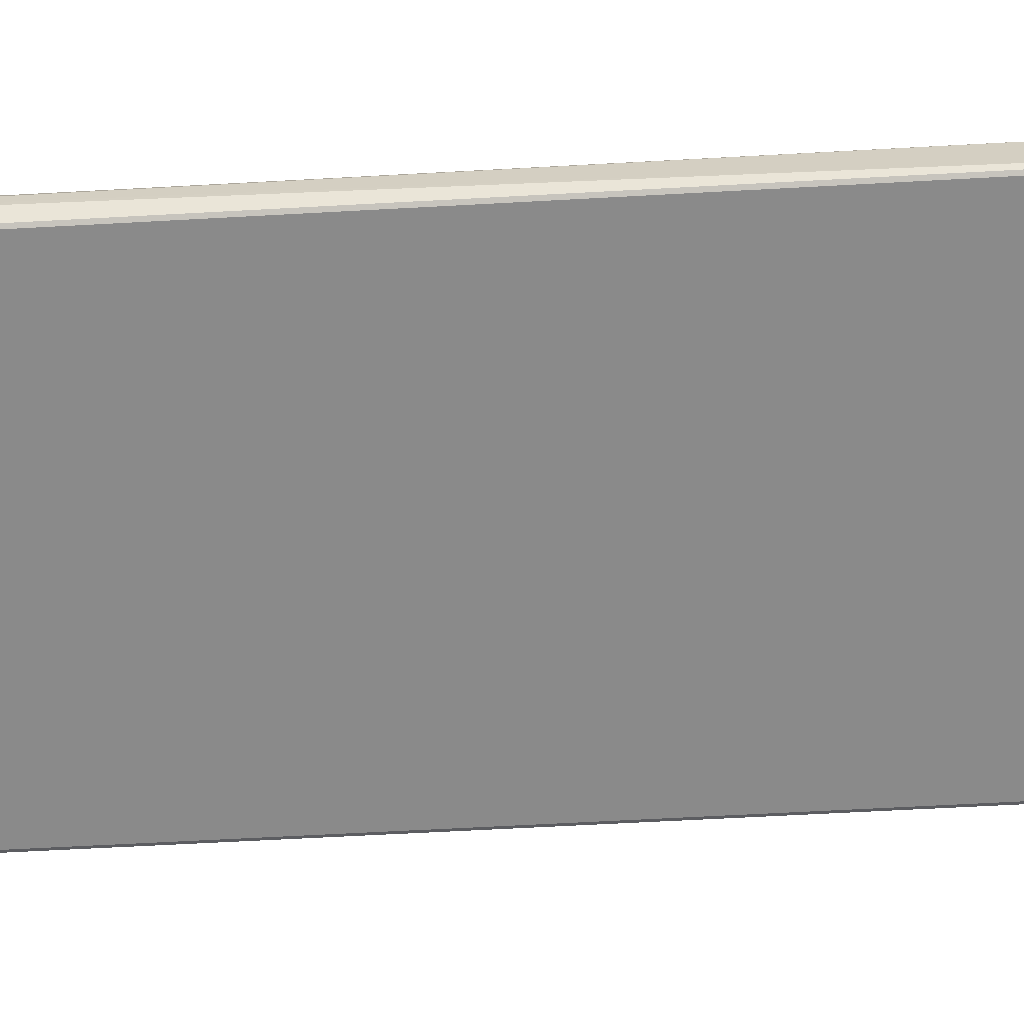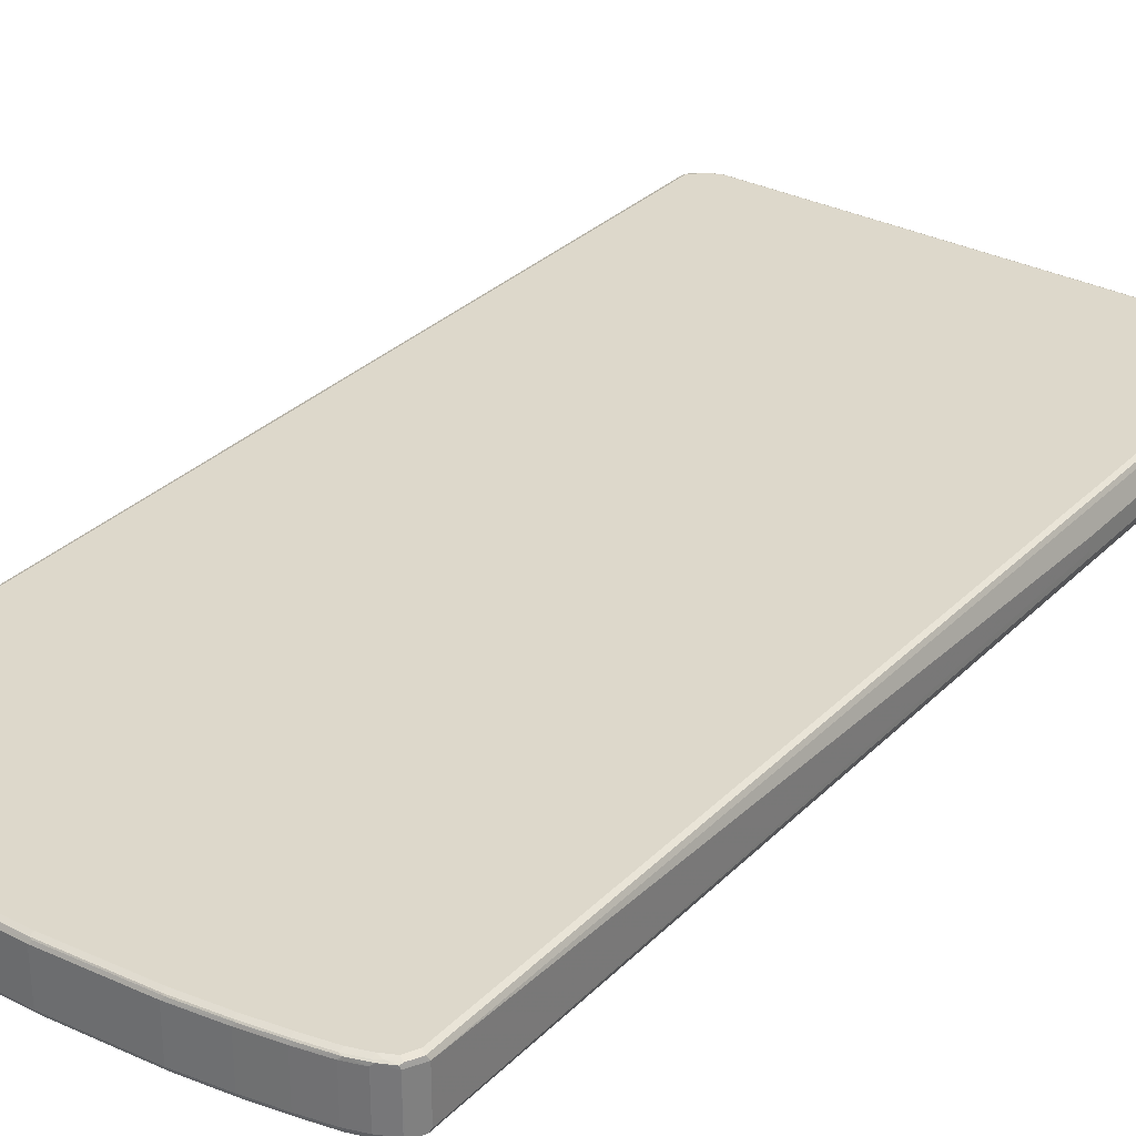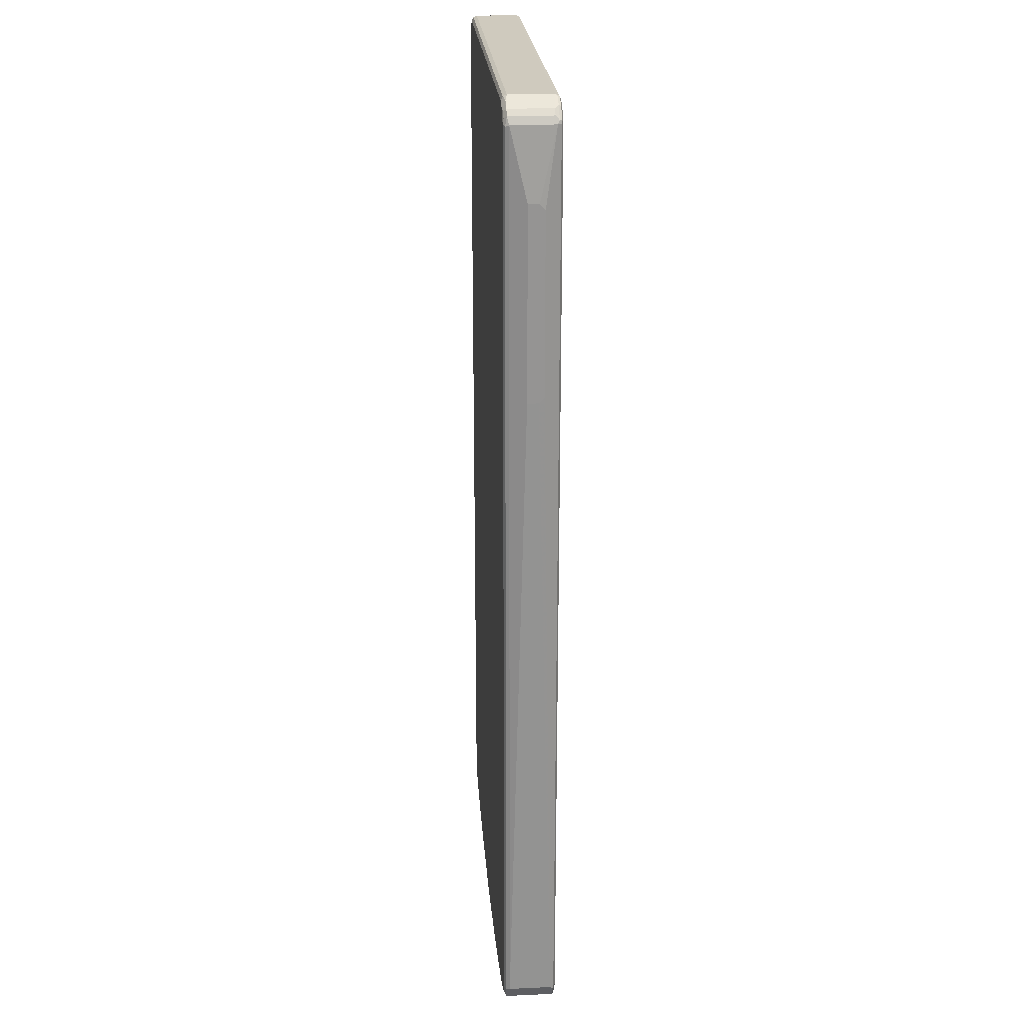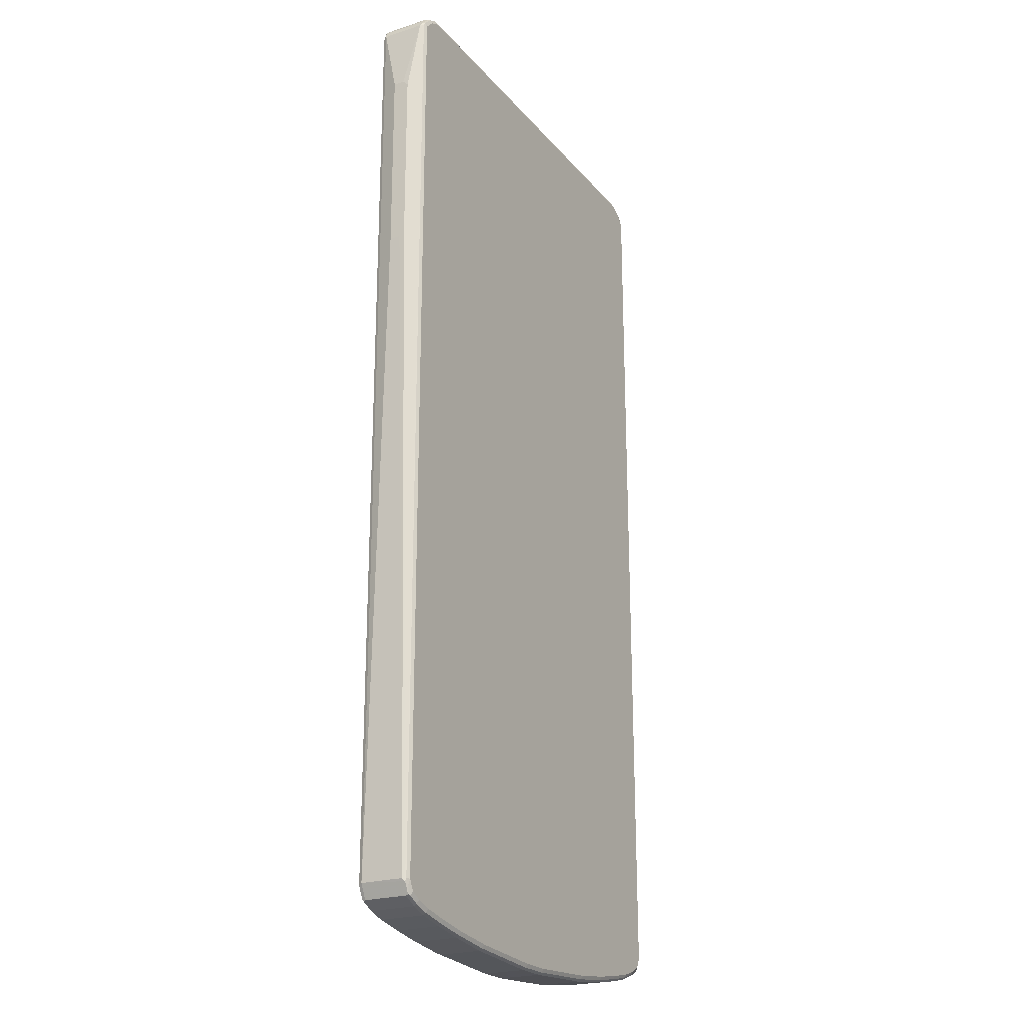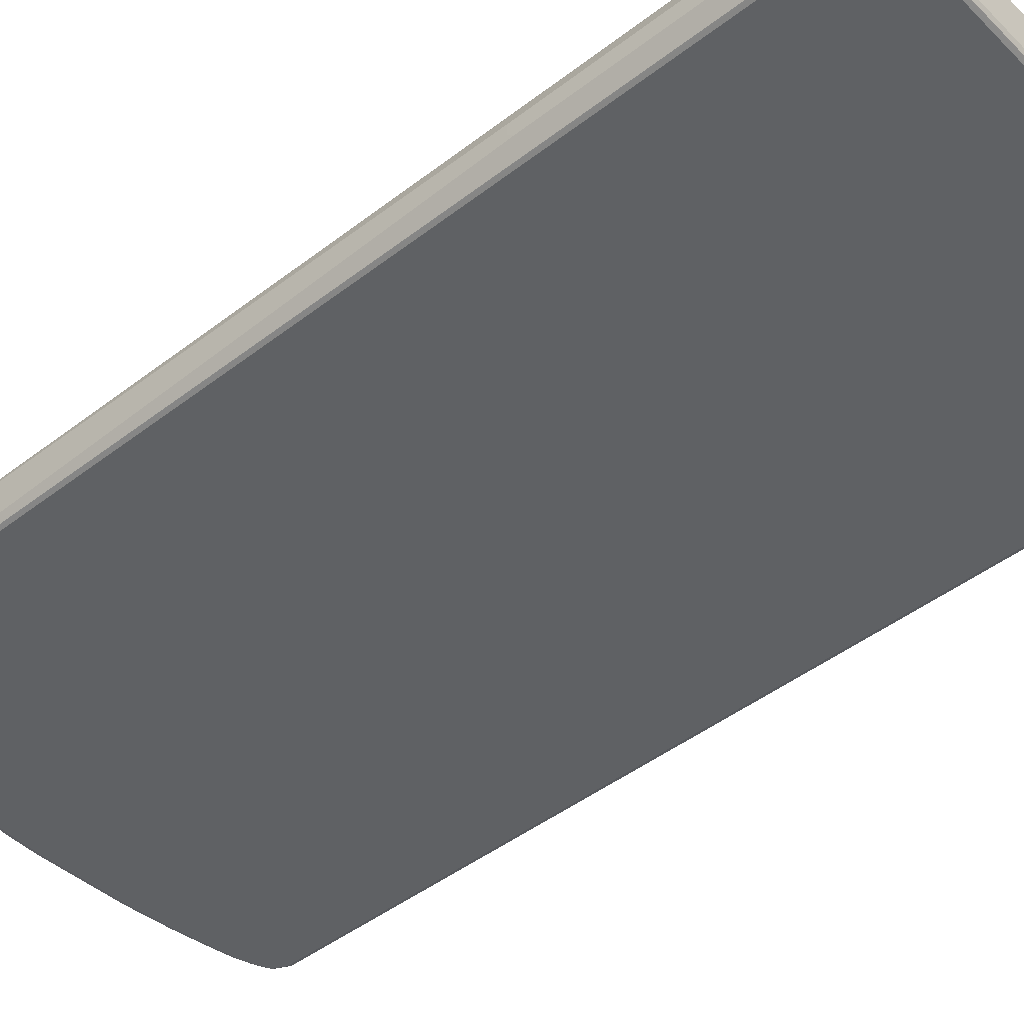
<metadata>
{"format":"obj","ext":"obj","renderer":"f3d","projection":"perspective","resolution":1024,"background":"white","views":[{"elev":-63.4,"azim":-86.8,"up":"+Z"},{"elev":31.2,"azim":36.1,"up":"+Z"},{"elev":23.2,"azim":85.5,"up":"+Y"},{"elev":-22.5,"azim":119.0,"up":"+Y"},{"elev":-45.8,"azim":131.5,"up":"+Z"}]}
</metadata>
<code>
v -0.4469 0.5731 -0.00971
v -0.4469 0.5731 0.00971
v -0.4469 0.5829 -0.01943
v -0.4371 -0.8063 -0.03886
v -0.4469 0.7092 0.00971
v -0.4371 -0.8063 0.03886
v -0.4469 0.6994 -0.01943
v -0.4339 -0.803 -0.04533
v -0.4323 -0.8112 -0.04372
v -0.4306 -0.8193 -0.04209
v -0.4469 0.7188 0
v -0.4371 0.8548 0.03886
v -0.4339 -0.8128 0.04209
v -0.4323 -0.8112 0.04614
v -0.4339 -0.8063 0.04533
v -0.4347 0.8597 0.04372
v -0.4469 0.7188 -0.00971
v -0.4371 0.8548 -0.03886
v -0.4339 0.8581 -0.04533
v -0.4274 -0.8063 -0.04858
v -0.4226 -0.8306 -0.04372
v -0.4274 -0.8257 -0.03886
v -0.4242 -0.8322 0.04209
v -0.4226 -0.8306 0.04614
v -0.4274 -0.8063 0.04858
v -0.4274 0.8548 0.04858
v -0.4339 0.8548 0.04533
v -0.4286 0.8646 0.04614
v -0.4306 0.8677 0.03886
v -0.4306 0.8677 -0.03886
v -0.4323 0.8621 -0.04372
v -0.4274 0.8658 -0.04614
v -0.4274 0.8548 -0.04858
v -0.4177 -0.8257 -0.04858
v -0.4064 -0.8338 -0.04695
v -0.4032 -0.8403 -0.04372
v -0.4112 -0.8387 -0.04209
v -0.4242 -0.8322 -0.03561
v -0.3983 -0.8452 0.03886
v -0.4047 -0.8418 0.04209
v -0.4032 -0.8403 0.04614
v -0.4177 -0.8257 0.04858
v -0.4177 0.8646 0.04858
v -0.4189 0.8742 0.04614
v -0.4209 0.8775 0.03886
v -0.4209 0.8775 -0.03886
v -0.4177 0.8646 -0.04858
v -0.4177 0.8754 -0.04614
v -0.3983 -0.8354 -0.04858
v -0.395 -0.8418 -0.04533
v -0.374 -0.8501 -0.04372
v -0.3983 -0.8452 -0.03886
v -0.3691 -0.8548 0.03886
v -0.3756 -0.8516 0.04209
v -0.374 -0.8501 0.04614
v -0.3983 -0.8354 0.04858
v -0.408 0.8742 0.04858
v -0.4112 0.8807 0.04533
v -0.4153 0.8791 0.04372
v -0.3959 0.8889 0.04372
v -0.3885 0.8938 0.03886
v -0.3934 0.8914 -0.04372
v -0.4129 0.8816 -0.04372
v -0.408 0.8742 -0.04858
v -0.3983 0.8852 -0.04614
v -0.3691 -0.8452 -0.04858
v -0.3659 -0.8516 -0.04533
v -0.3691 -0.8548 -0.03886
v -0.3206 -0.8646 0.03886
v -0.3691 -0.8516 0.04533
v -0.3691 -0.8452 0.04858
v -0.3206 -0.8613 0.04533
v -0.3254 -0.8597 0.04614
v -0.3206 -0.8548 0.04858
v -0.3885 0.884 0.04858
v -0.3918 0.8905 0.04533
v -0.3885 0.8938 -0.03886
v 0.3885 0.8938 0.03886
v 0.3885 0.8905 -0.04533
v -0.3885 0.8905 -0.04533
v 0.3885 0.8938 -0.03886
v -0.3885 0.884 -0.04858
v -0.3206 -0.8548 -0.04858
v -0.3173 -0.8613 -0.04533
v -0.3206 -0.8646 -0.03886
v -0.2623 -0.8711 0.04533
v -0.2623 -0.8742 0.03886
v -0.2671 -0.8695 0.04614
v -0.2623 -0.8646 0.04858
v 0.3885 0.884 0.04858
v 0.3853 0.8905 0.04533
v 0.3934 0.8889 0.04372
v 0.4015 0.8872 0.04209
v 0.4209 0.8775 0.04209
v 0.3934 0.8889 -0.04614
v 0.4209 0.8775 -0.03561
v 0.408 0.884 -0.03886
v 0.395 0.8905 -0.04209
v 0.3885 0.884 -0.04858
v -0.2623 -0.8646 -0.04858
v -0.2591 -0.8711 -0.04533
v -0.2623 -0.8742 -0.03886
v -0.1845 -0.884 0.03886
v -0.1845 -0.8807 0.04533
v -0.1894 -0.8791 0.04614
v -0.1845 -0.8742 0.04858
v 0.408 0.8742 0.04858
v 0.3967 0.8824 0.04695
v 0.4161 0.8726 0.04695
v 0.4258 0.863 0.04695
v 0.4306 0.8677 0.04209
v 0.4129 0.8791 -0.04614
v 0.4306 0.8677 -0.03561
v 0.4242 0.8711 -0.04209
v 0.4144 0.8807 -0.04209
v 0.408 0.8742 -0.04858
v -0.1845 -0.8742 -0.04858
v -0.1813 -0.8807 -0.04533
v -0.1845 -0.884 -0.03886
v -0.02913 -0.8938 0.03886
v -0.02913 -0.8905 0.04533
v -0.03395 -0.8889 0.04614
v -0.02913 -0.884 0.04858
v 0.4177 0.8646 0.04858
v 0.4274 0.8548 0.04858
v 0.4339 0.8516 0.04533
v 0.4323 0.8597 0.04372
v 0.4371 0.8548 0.03886
v 0.4226 0.8695 -0.04614
v 0.4339 0.8613 -0.04209
v 0.4177 0.8646 -0.04858
v -0.02913 -0.884 -0.04858
v -0.0259 -0.8905 -0.04533
v -0.02913 -0.8938 -0.03886
v 0.02913 -0.8938 0.03886
v 0.03395 -0.8914 0.04372
v 0.02913 -0.8905 0.04533
v 0.02913 -0.884 0.04858
v 0.4274 -0.8063 0.04858
v 0.4339 -0.8095 0.04533
v 0.4469 0.7286 0.00971
v 0.4371 0.8548 -0.03886
v 0.4371 -0.8063 0.03886
v 0.4323 0.8597 -0.04614
v 0.4274 0.8548 -0.04858
v 0.02913 -0.884 -0.04858
v 0.03237 -0.8905 -0.04533
v 0.02913 -0.8938 -0.03886
v 0.1845 -0.884 0.03886
v 0.1894 -0.8816 0.04372
v 0.1845 -0.8807 0.04533
v 0.1845 -0.8742 0.04858
v 0.4177 -0.8257 0.04858
v 0.4242 -0.8289 0.04533
v 0.4323 -0.8135 0.04372
v 0.4469 0.7286 -0.00971
v 0.4469 0.3885 0.00971
v 0.4339 0.8548 -0.04533
v 0.4469 0.7188 -0.01943
v 0.4242 -0.8322 0.03886
v 0.4347 -0.8112 -0.04372
v 0.4371 -0.8063 -0.03886
v 0.4339 -0.8063 -0.04533
v 0.4274 -0.8063 -0.04858
v 0.1845 -0.8742 -0.04858
v 0.1878 -0.8807 -0.04533
v 0.1845 -0.884 -0.03886
v 0.2623 -0.8742 0.03886
v 0.2671 -0.8719 0.04372
v 0.2623 -0.8711 0.04533
v 0.2623 -0.8646 0.04858
v 0.3983 -0.8354 0.04858
v 0.408 -0.8366 0.04614
v 0.4226 -0.8329 0.04372
v 0.4469 0.3885 -0.00971
v 0.4469 0.3983 -0.01943
v 0.4032 -0.8427 0.04372
v 0.4242 -0.8322 -0.03886
v 0.425 -0.8306 -0.04372
v 0.4286 -0.8159 -0.04614
v 0.4177 -0.8257 -0.04858
v 0.2623 -0.8646 -0.04858
v 0.2655 -0.8711 -0.04533
v 0.2623 -0.8742 -0.03886
v 0.3206 -0.8646 0.03886
v 0.3254 -0.8621 0.04372
v 0.3206 -0.8613 0.04533
v 0.3206 -0.8548 0.04858
v 0.3691 -0.8452 0.04858
v 0.3983 -0.8418 0.04533
v 0.374 -0.8525 0.04372
v 0.3983 -0.8452 0.03886
v 0.3983 -0.8452 -0.03886
v 0.4056 -0.8403 -0.04372
v 0.4209 -0.8322 -0.04533
v 0.3983 -0.8354 -0.04858
v 0.3206 -0.8548 -0.04858
v 0.3238 -0.8613 -0.04533
v 0.3206 -0.8646 -0.03886
v 0.3691 -0.8548 0.03886
v 0.3691 -0.8516 0.04533
v 0.3691 -0.8548 -0.03886
v 0.3724 -0.8516 -0.04533
v 0.4015 -0.8418 -0.04533
v 0.3691 -0.8452 -0.04858
f 1 2 5
f 1 5 11
f 1 11 17
f 1 17 7
f 1 7 3
f 1 3 4
f 1 4 6
f 1 6 2
f 2 6 12
f 2 12 5
f 3 7 19
f 3 19 8
f 3 8 4
f 4 8 9
f 4 9 10
f 4 10 22
f 4 22 38
f 4 38 23
f 4 23 13
f 4 13 6
f 5 12 11
f 6 13 14
f 6 14 15
f 6 15 16
f 6 16 12
f 7 17 18
f 7 18 19
f 8 20 9
f 8 19 33
f 8 33 20
f 9 20 34
f 9 34 21
f 9 21 10
f 10 21 22
f 11 12 18
f 11 18 17
f 12 16 18
f 13 23 24
f 13 24 14
f 14 24 42
f 14 42 25
f 14 25 26
f 14 26 27
f 14 27 15
f 15 27 16
f 16 27 28
f 16 28 29
f 16 29 30
f 16 30 18
f 18 30 31
f 18 31 19
f 19 31 32
f 19 32 33
f 20 33 47
f 20 47 64
f 20 64 82
f 20 82 99
f 20 99 116
f 20 116 131
f 20 131 145
f 20 145 164
f 20 164 181
f 20 181 196
f 20 196 205
f 20 205 197
f 20 197 182
f 20 182 165
f 20 165 146
f 20 146 132
f 20 132 117
f 20 117 100
f 20 100 83
f 20 83 66
f 20 66 49
f 20 49 34
f 21 34 35
f 21 35 36
f 21 36 37
f 21 37 38
f 21 38 22
f 23 38 37
f 23 37 52
f 23 52 39
f 23 39 40
f 23 40 41
f 23 41 24
f 24 41 56
f 24 56 42
f 25 42 56
f 25 56 71
f 25 71 74
f 25 74 89
f 25 89 106
f 25 106 123
f 25 123 138
f 25 138 152
f 25 152 171
f 25 171 188
f 25 188 189
f 25 189 172
f 25 172 153
f 25 153 139
f 25 139 125
f 25 125 124
f 25 124 107
f 25 107 90
f 25 90 75
f 25 75 57
f 25 57 43
f 25 43 26
f 26 43 28
f 26 28 27
f 28 43 57
f 28 57 44
f 28 44 45
f 28 45 29
f 29 45 46
f 29 46 30
f 30 32 31
f 30 46 32
f 32 47 33
f 32 46 48
f 32 48 64
f 32 64 47
f 34 49 35
f 35 49 36
f 36 50 67
f 36 67 51
f 36 51 37
f 36 49 50
f 37 51 52
f 39 52 68
f 39 68 53
f 39 53 54
f 39 54 40
f 40 54 55
f 40 55 41
f 41 55 71
f 41 71 56
f 44 57 58
f 44 58 59
f 44 59 45
f 45 59 60
f 45 60 61
f 45 61 62
f 45 62 46
f 46 62 63
f 46 63 48
f 48 63 62
f 48 62 65
f 48 65 82
f 48 82 64
f 49 66 67
f 49 67 50
f 51 67 68
f 51 68 52
f 53 68 85
f 53 85 69
f 53 69 70
f 53 70 55
f 53 55 54
f 55 70 72
f 55 72 73
f 55 73 74
f 55 74 71
f 57 75 76
f 57 76 58
f 58 76 60
f 58 60 59
f 60 76 61
f 61 77 62
f 61 76 91
f 61 91 78
f 61 78 81
f 61 81 77
f 62 79 80
f 62 80 65
f 62 77 81
f 62 81 79
f 65 80 82
f 66 83 84
f 66 84 67
f 67 84 85
f 67 85 68
f 69 86 72
f 69 72 70
f 69 85 102
f 69 102 87
f 69 87 86
f 72 86 88
f 72 88 73
f 73 88 89
f 73 89 74
f 75 90 91
f 75 91 76
f 78 91 92
f 78 92 93
f 78 93 94
f 78 94 96
f 78 96 81
f 79 95 80
f 79 81 95
f 80 95 82
f 81 96 97
f 81 97 115
f 81 115 98
f 81 98 95
f 82 95 99
f 83 100 101
f 83 101 84
f 84 101 85
f 85 101 102
f 86 87 103
f 86 103 104
f 86 104 105
f 86 105 88
f 87 102 119
f 87 119 103
f 88 105 89
f 89 105 106
f 90 107 109
f 90 109 108
f 90 108 92
f 90 92 91
f 92 108 94
f 92 94 93
f 94 108 109
f 94 109 110
f 94 110 111
f 94 111 113
f 94 113 96
f 95 98 115
f 95 115 112
f 95 112 116
f 95 116 99
f 96 113 130
f 96 130 114
f 96 114 115
f 96 115 97
f 100 117 118
f 100 118 101
f 101 118 119
f 101 119 102
f 103 119 134
f 103 134 120
f 103 120 121
f 103 121 104
f 104 121 105
f 105 121 122
f 105 122 123
f 105 123 106
f 107 124 110
f 107 110 109
f 110 125 126
f 110 126 127
f 110 127 111
f 110 124 125
f 111 127 128
f 111 128 142
f 111 142 130
f 111 130 113
f 112 115 114
f 112 114 129
f 112 129 131
f 112 131 116
f 114 130 144
f 114 144 129
f 117 132 133
f 117 133 118
f 118 133 134
f 118 134 119
f 120 134 148
f 120 148 135
f 120 135 136
f 120 136 121
f 121 136 137
f 121 137 122
f 122 137 138
f 122 138 123
f 125 139 140
f 125 140 126
f 126 128 127
f 126 140 143
f 126 143 128
f 128 141 156
f 128 156 142
f 128 143 157
f 128 157 141
f 129 144 145
f 129 145 131
f 130 142 144
f 132 146 147
f 132 147 133
f 133 147 148
f 133 148 134
f 135 148 167
f 135 167 149
f 135 149 150
f 135 150 136
f 136 150 137
f 137 150 151
f 137 151 152
f 137 152 138
f 139 153 154
f 139 154 140
f 140 154 174
f 140 174 155
f 140 155 143
f 141 157 175
f 141 175 176
f 141 176 159
f 141 159 156
f 142 158 144
f 142 156 159
f 142 159 158
f 143 155 174
f 143 174 160
f 143 160 179
f 143 179 161
f 143 161 162
f 143 162 175
f 143 175 157
f 144 158 163
f 144 163 164
f 144 164 145
f 146 165 166
f 146 166 147
f 147 166 167
f 147 167 148
f 149 167 184
f 149 184 168
f 149 168 169
f 149 169 150
f 150 169 170
f 150 170 151
f 151 170 171
f 151 171 152
f 153 172 173
f 153 173 154
f 154 173 174
f 158 159 161
f 158 161 163
f 159 176 161
f 160 174 177
f 160 177 192
f 160 192 193
f 160 193 178
f 160 178 179
f 161 179 180
f 161 180 163
f 161 176 162
f 162 176 175
f 163 180 164
f 164 180 181
f 165 182 183
f 165 183 166
f 166 183 167
f 167 183 184
f 168 184 199
f 168 199 185
f 168 185 169
f 169 185 186
f 169 186 187
f 169 187 170
f 170 187 188
f 170 188 171
f 172 189 201
f 172 201 190
f 172 190 173
f 173 190 177
f 173 177 174
f 177 190 201
f 177 201 191
f 177 191 192
f 178 193 179
f 179 193 194
f 179 194 204
f 179 204 195
f 179 195 180
f 180 195 181
f 181 195 204
f 181 204 196
f 182 197 198
f 182 198 183
f 183 198 199
f 183 199 184
f 185 199 202
f 185 202 200
f 185 200 191
f 185 191 186
f 186 191 187
f 187 191 201
f 187 201 189
f 187 189 188
f 191 200 192
f 192 200 202
f 192 202 193
f 193 202 203
f 193 203 204
f 193 204 194
f 196 204 203
f 196 203 205
f 197 205 203
f 197 203 198
f 198 203 199
f 199 203 202

</code>
